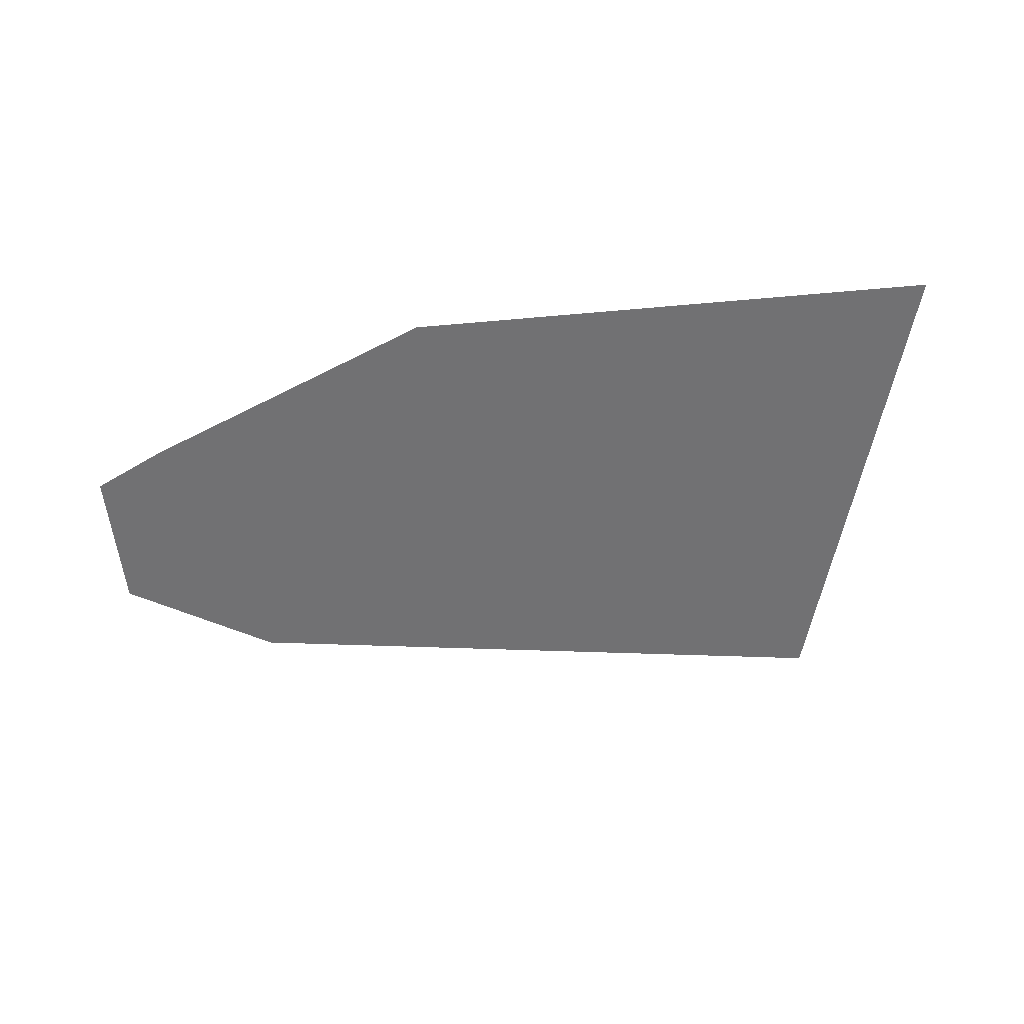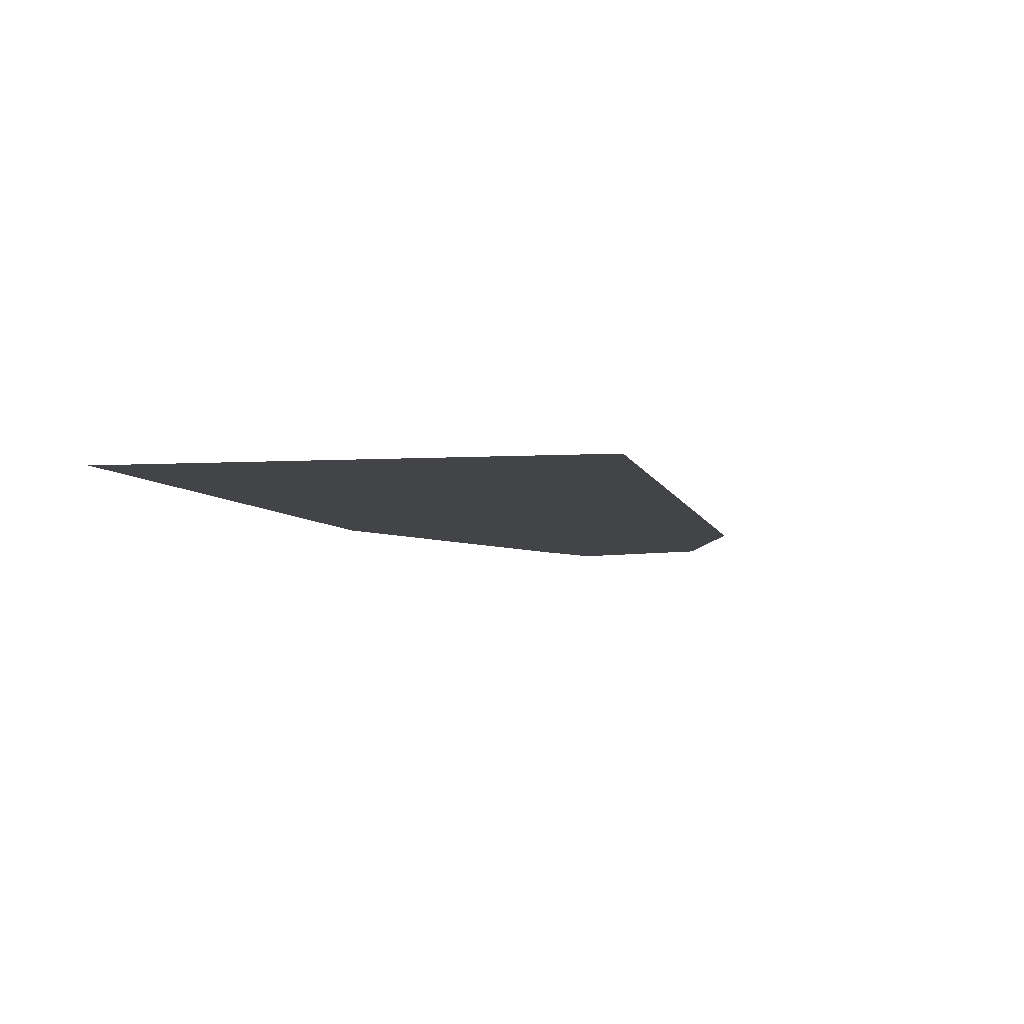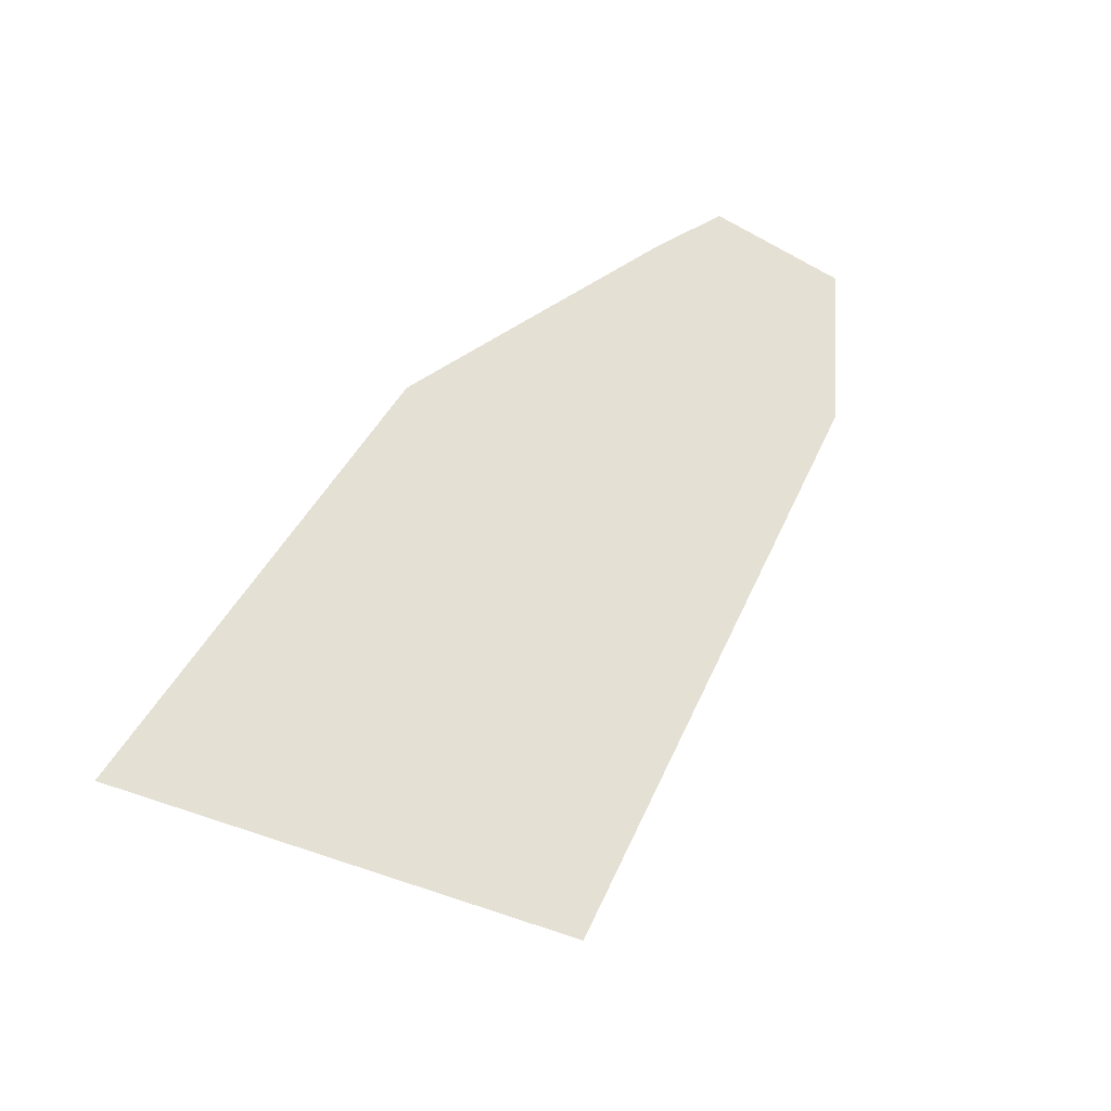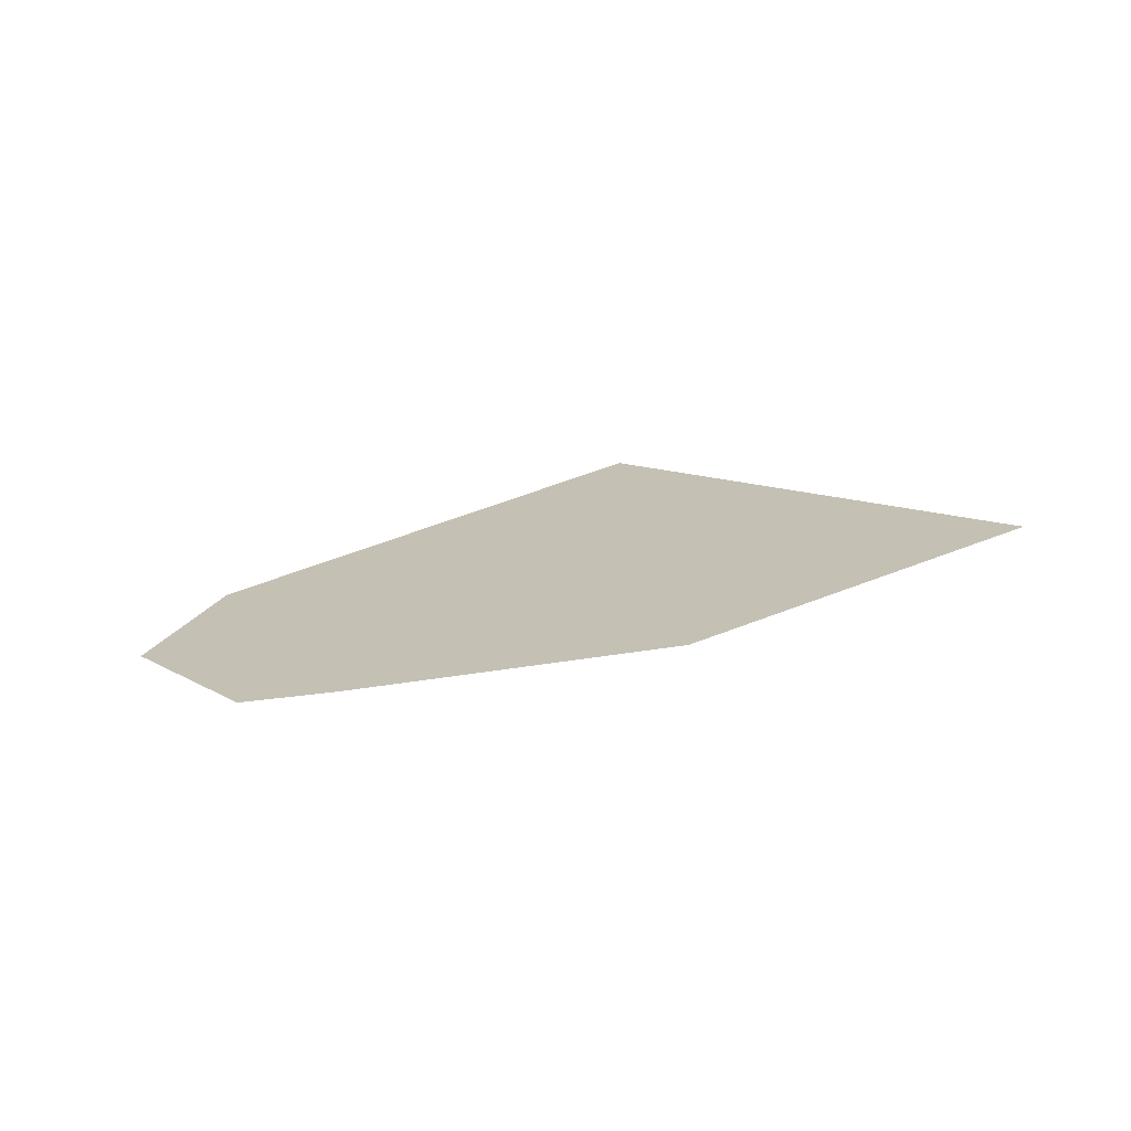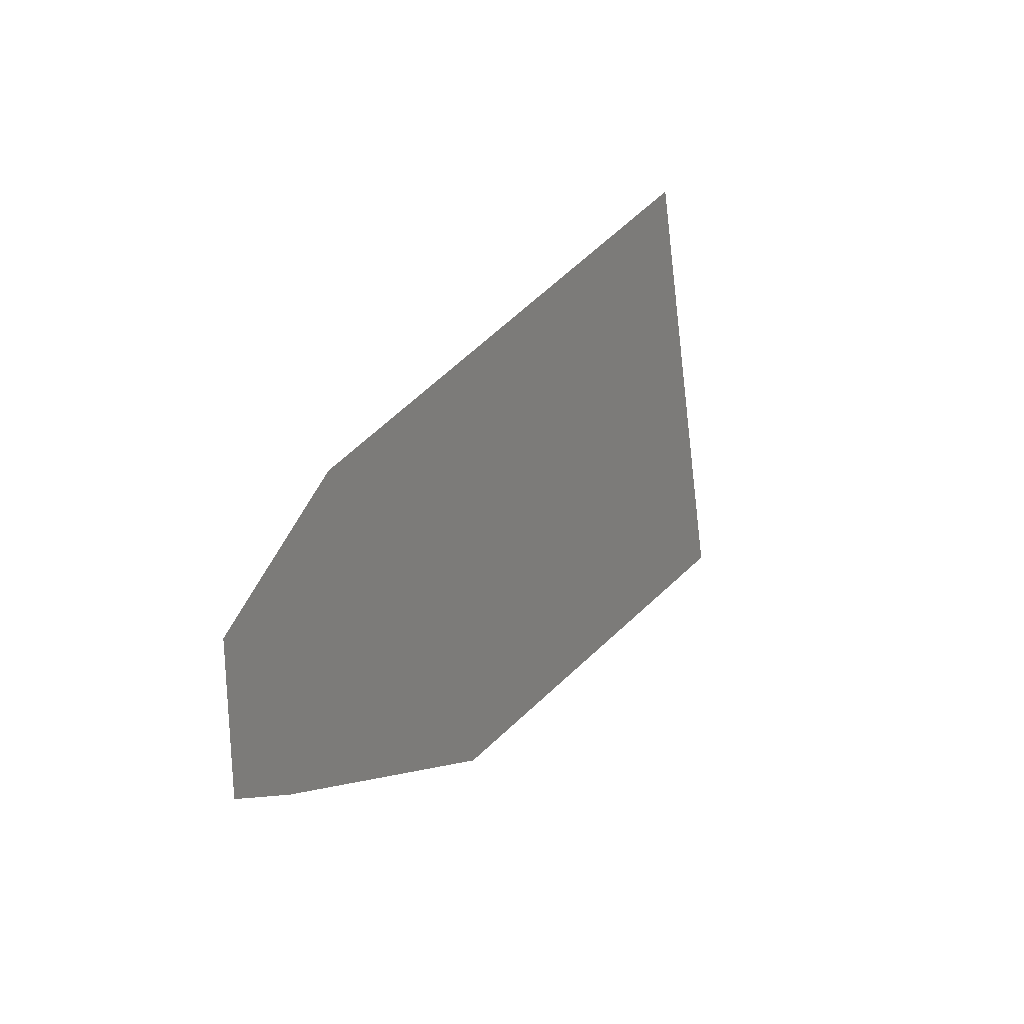
<metadata>
{"format":"obj","ext":"obj","renderer":"f3d","projection":"perspective","resolution":1024,"background":"white","views":[{"elev":-55.3,"azim":5.5,"up":"+Z"},{"elev":-7.8,"azim":112.8,"up":"+Z"},{"elev":65.4,"azim":123.5,"up":"+Z"},{"elev":18.2,"azim":-43.4,"up":"+Z"},{"elev":25.0,"azim":-59.7,"up":"+Y"}]}
</metadata>
<code>
g Plane005
v 0.4011 -0.1072 0.04971
v 0.03274 0.08919 0.04971
v 0.3365 0.1302 0.04971
v -0.04058 0.04642 0.04971
v -0.003923 -0.04522 0.04971
v -0.04058 -0.02689 0.04971
v 0.03274 0.08919 0.04971
v 0.1427 -0.1075 0.04971
v 0.4011 -0.1072 0.04971
v 0.1427 -0.1075 0.04971
v 0.03274 0.08919 0.04971
g Plane005_0
f -9 -10 -11
f -6 -7 -8
f -8 -7 -5
f -7 -4 -5
f -1 -2 -3

</code>
